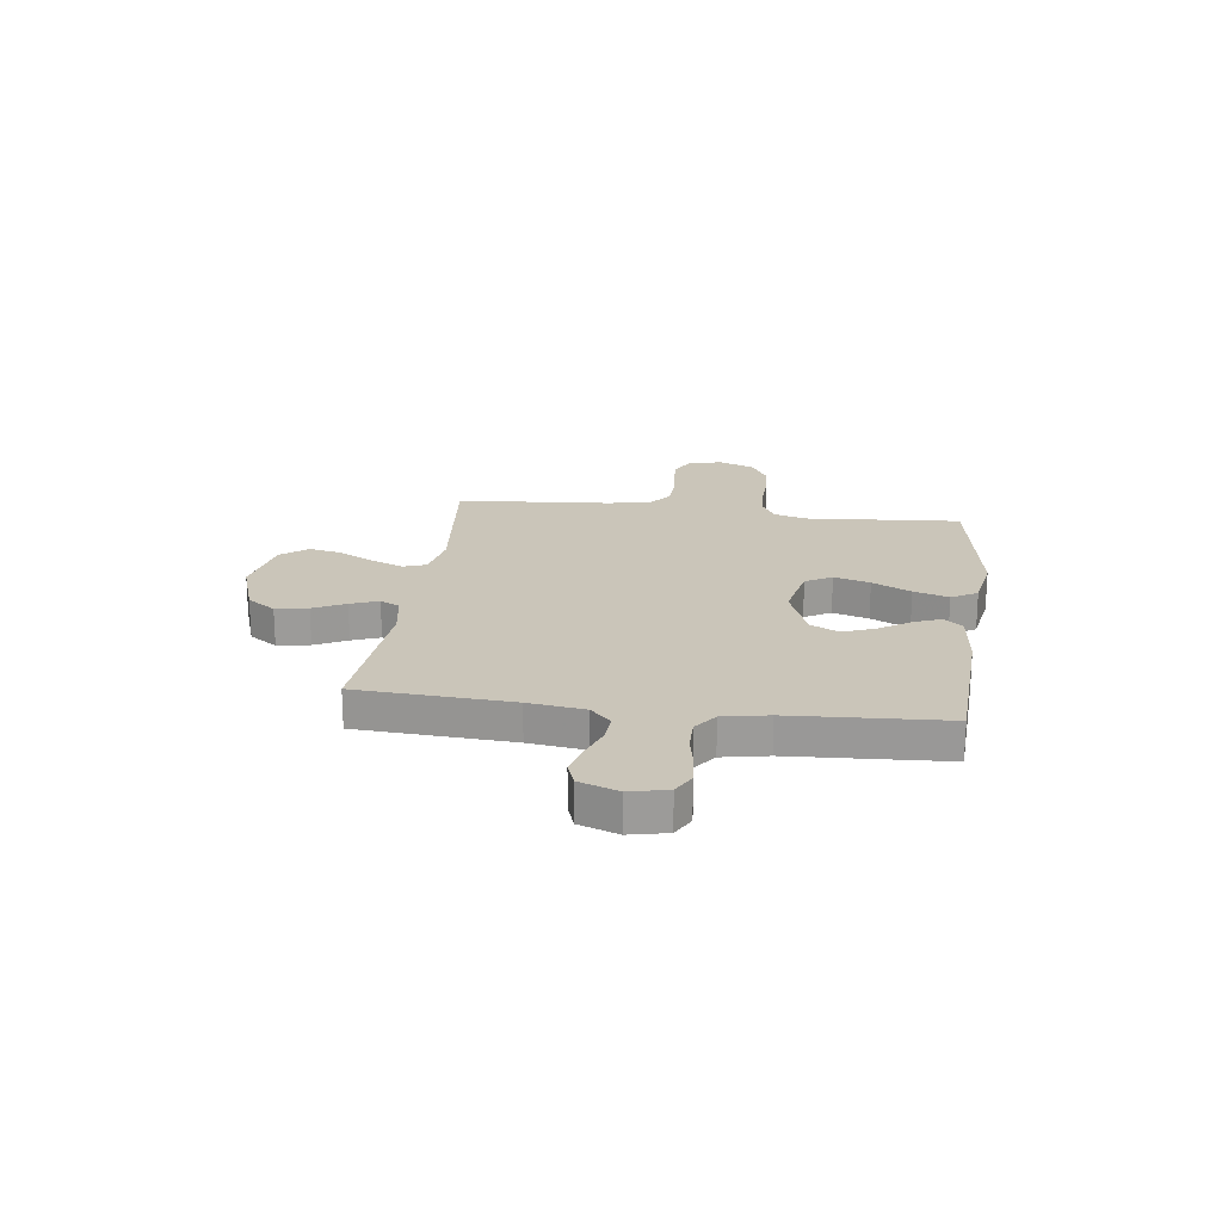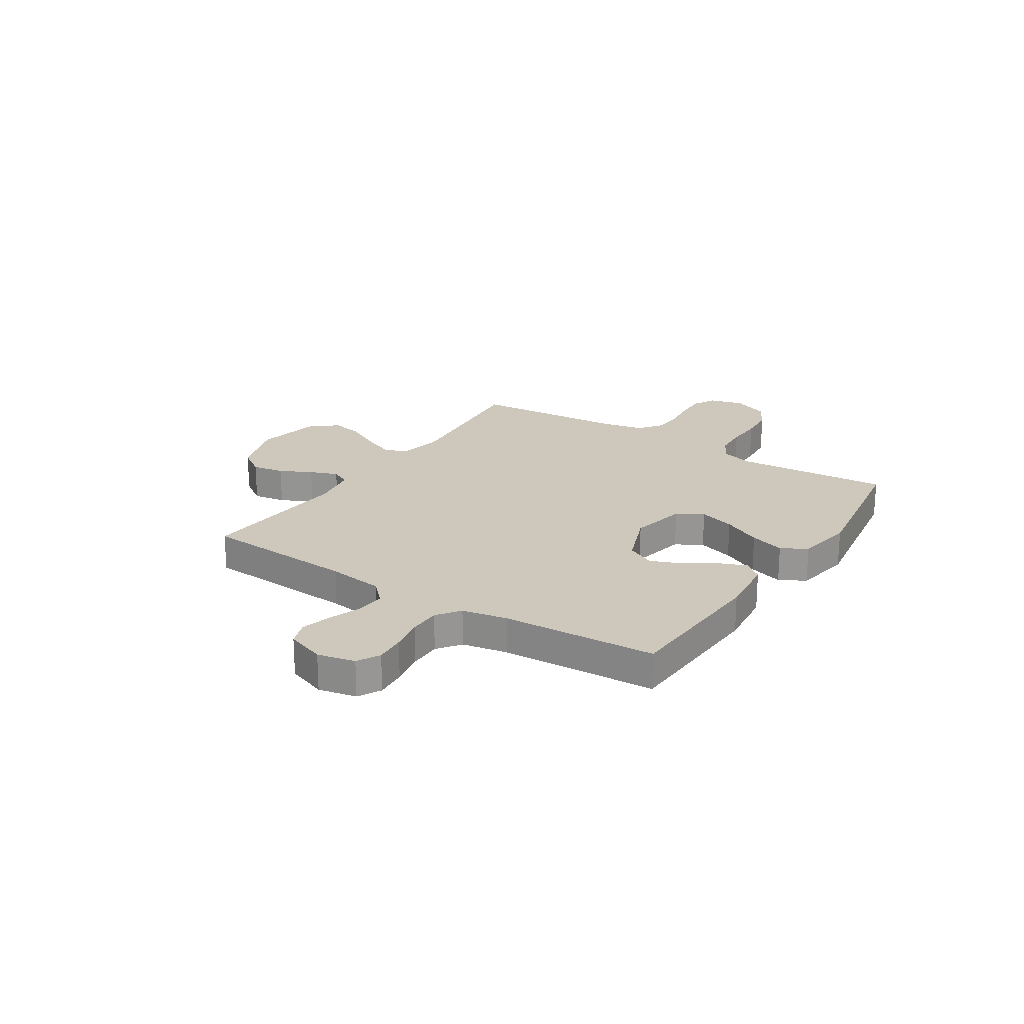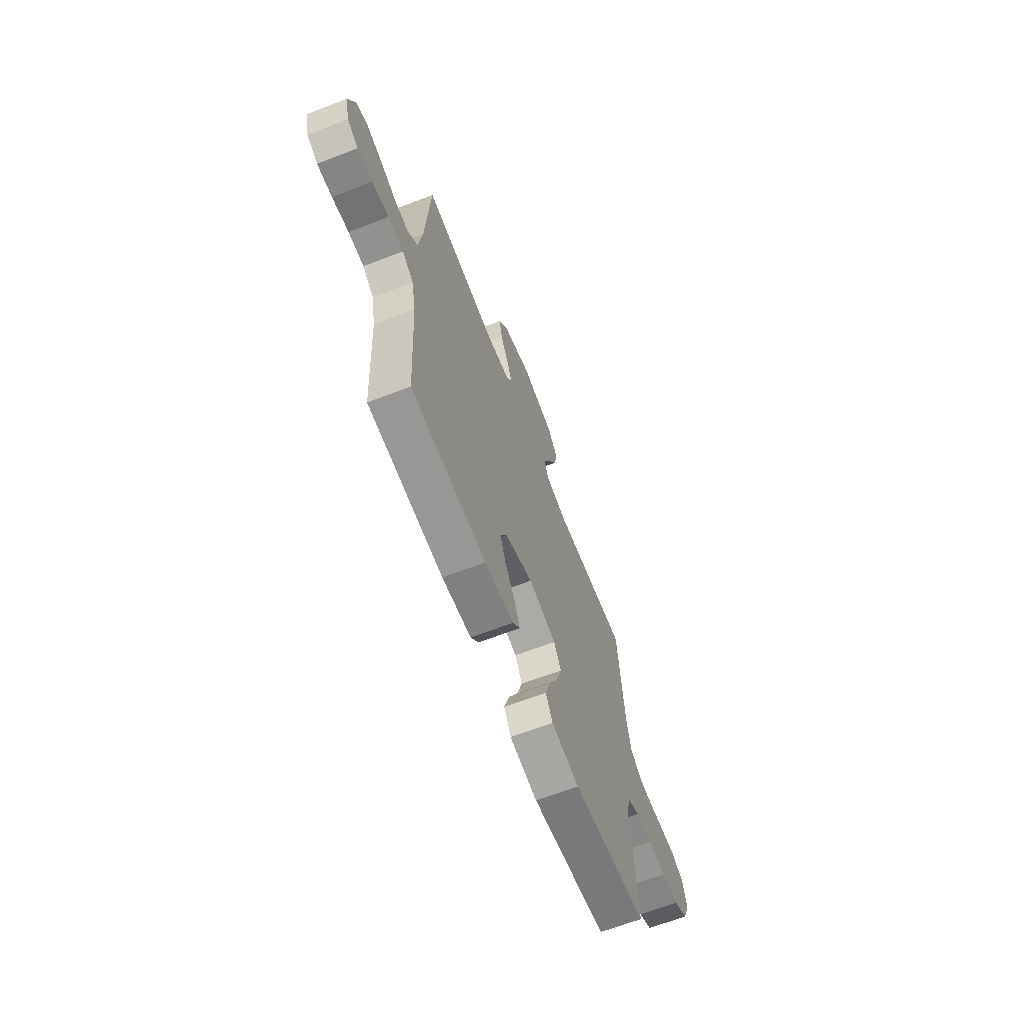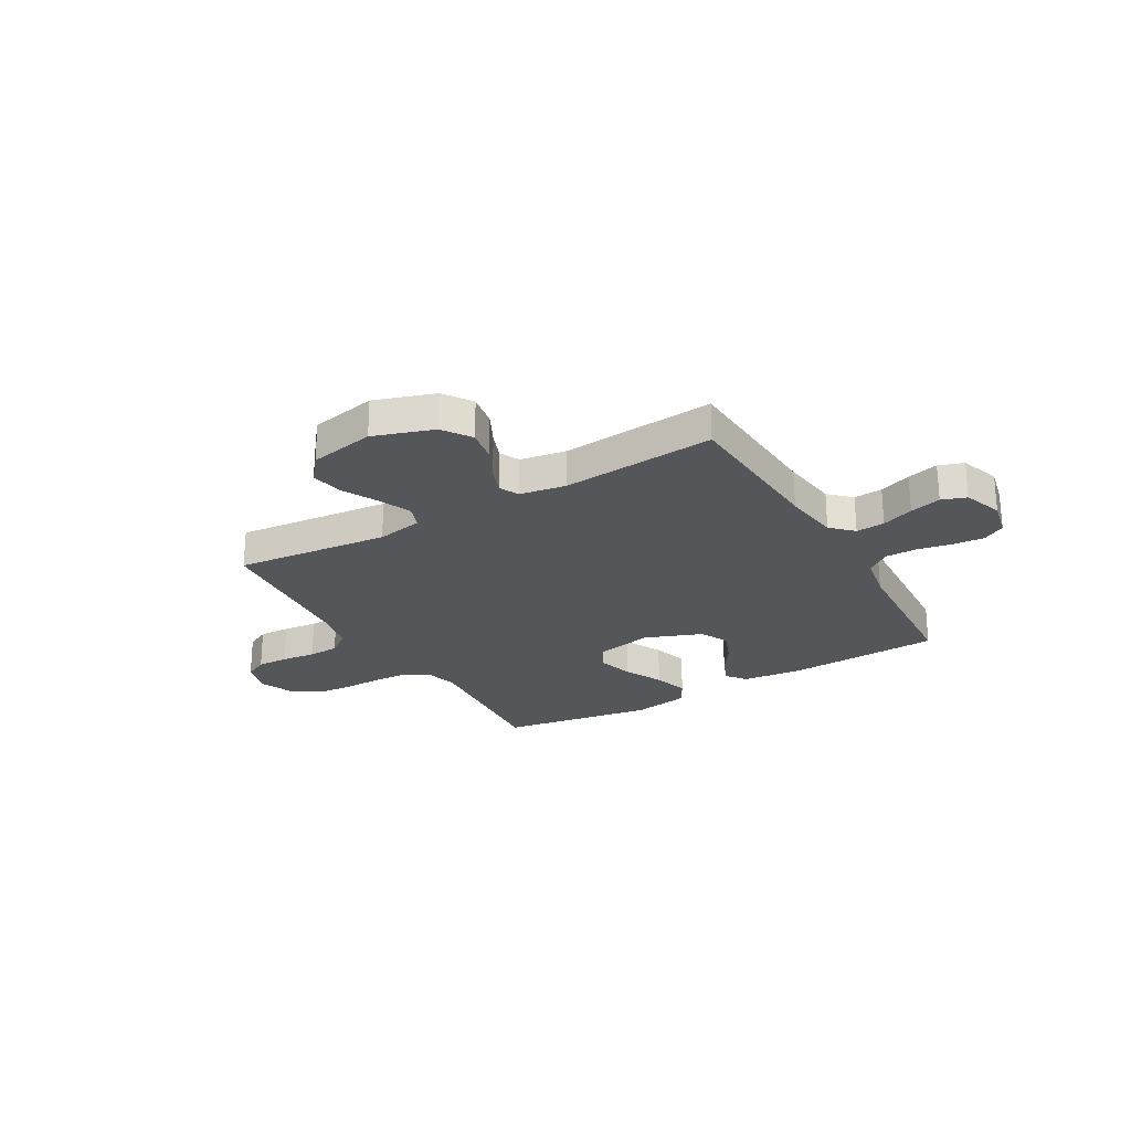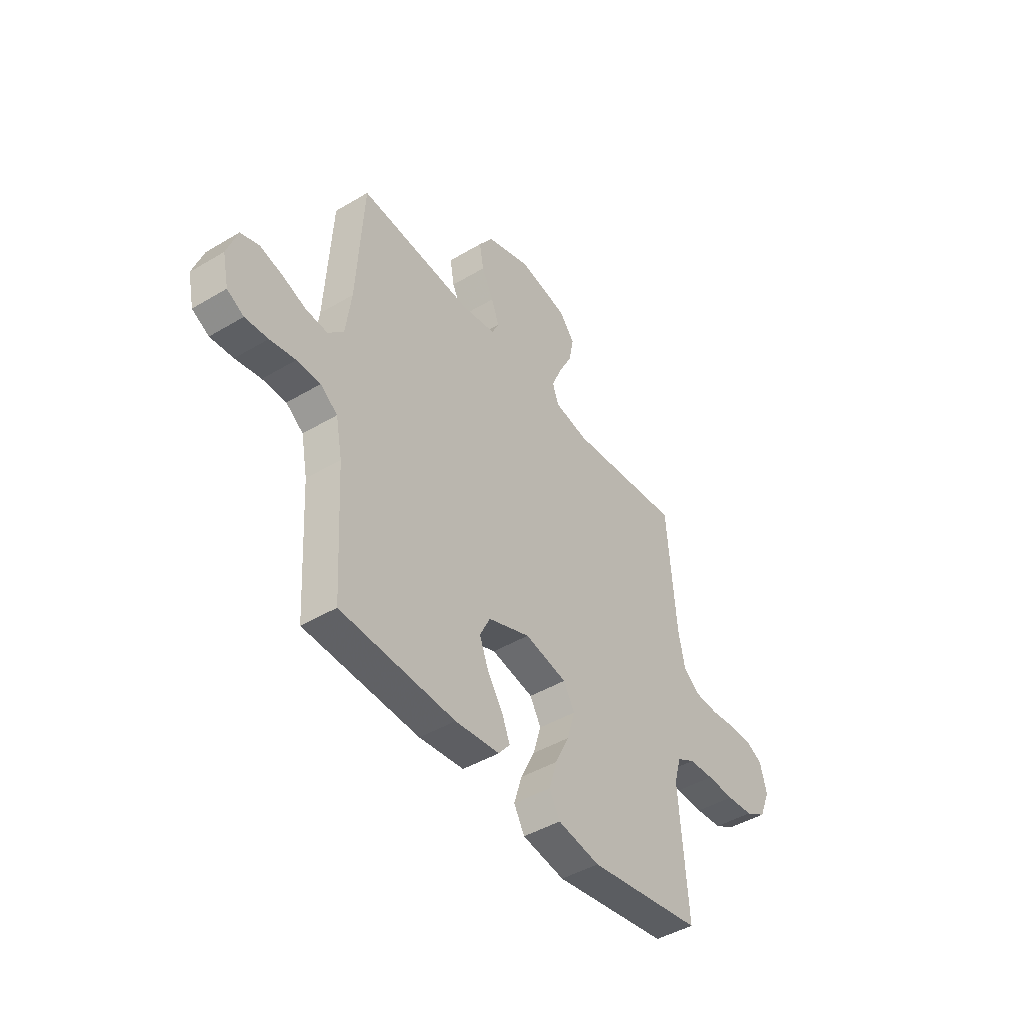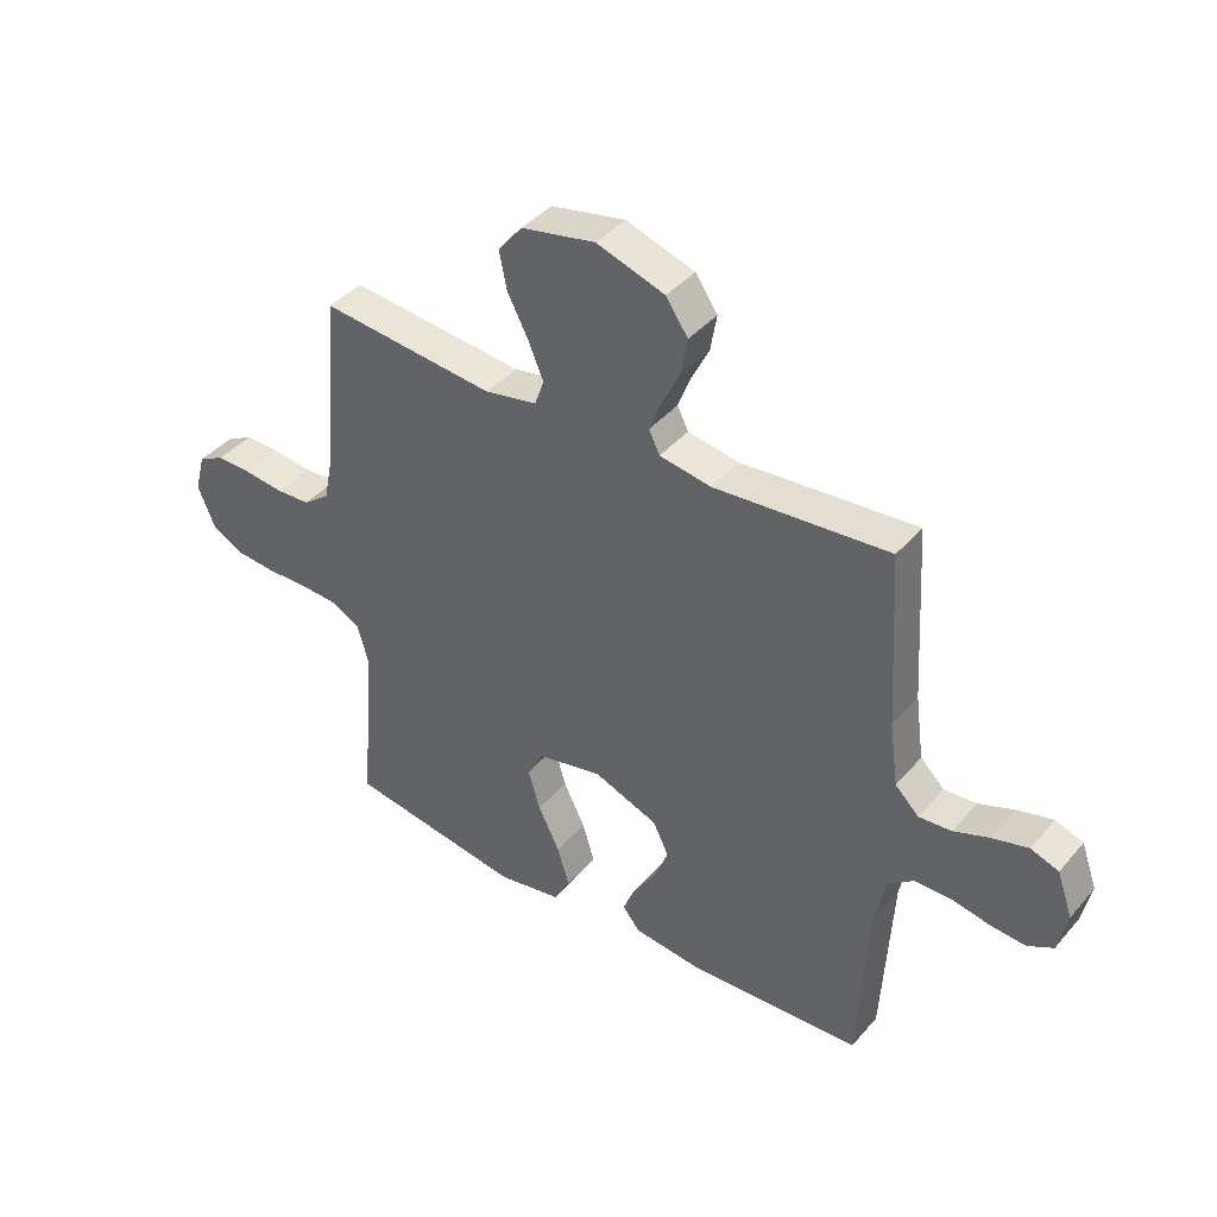
<metadata>
{"format":"obj","ext":"obj","renderer":"f3d","projection":"perspective","resolution":1024,"background":"white","views":[{"elev":20.6,"azim":97.5,"up":"+Y"},{"elev":21.9,"azim":123.0,"up":"+Y"},{"elev":-65.9,"azim":111.1,"up":"+Z"},{"elev":-25.3,"azim":30.1,"up":"+Y"},{"elev":-44.6,"azim":124.8,"up":"+Z"},{"elev":40.3,"azim":36.4,"up":"+Z"}]}
</metadata>
<code>
v -0.5 0.07 0.5
v -0.2 0.07 0.469
v -0.11 0.07 0.486
v -0.094 0.07 0.531
v -0.12 0.07 0.593
v -0.156 0.07 0.662
v -0.169 0.07 0.726
v -0.128 0.07 0.777
v 0 0.07 0.802
v 0.117 0.07 0.763
v 0.155 0.07 0.708
v 0.144 0.07 0.645
v 0.113 0.07 0.583
v 0.092 0.07 0.529
v 0.111 0.07 0.491
v 0.2 0.07 0.476
v 0.5 0.07 0.5
v 0.518 0.07 0.2
v 0.533 0.07 0.09
v 0.574 0.07 0.05
v 0.63 0.07 0.054
v 0.692 0.07 0.077
v 0.753 0.07 0.093
v 0.801 0.07 0.076
v 0.828 0.07 0
v 0.812 0.07 -0.073
v 0.768 0.07 -0.097
v 0.708 0.07 -0.092
v 0.641 0.07 -0.079
v 0.579 0.07 -0.079
v 0.534 0.07 -0.112
v 0.517 0.07 -0.2
v 0.5 0.07 -0.5
v 0.2 0.07 -0.514
v 0.083 0.07 -0.501
v 0.053 0.07 -0.464
v 0.074 0.07 -0.412
v 0.114 0.07 -0.352
v 0.138 0.07 -0.29
v 0.111 0.07 -0.235
v 0 0.07 -0.192
v -0.111 0.07 -0.215
v -0.14 0.07 -0.266
v -0.119 0.07 -0.336
v -0.082 0.07 -0.411
v -0.061 0.07 -0.479
v -0.089 0.07 -0.529
v -0.2 0.07 -0.548
v -0.5 0.07 -0.5
v -0.477 0.07 -0.2
v -0.495 0.07 -0.136
v -0.543 0.07 -0.109
v -0.609 0.07 -0.105
v -0.682 0.07 -0.107
v -0.752 0.07 -0.101
v -0.807 0.07 -0.07
v -0.836 0.07 0
v -0.818 0.07 0.067
v -0.773 0.07 0.09
v -0.712 0.07 0.088
v -0.646 0.07 0.08
v -0.586 0.07 0.083
v -0.541 0.07 0.117
v -0.524 0.07 0.2
v -0.5 0 0.5
v -0.2 0 0.469
v -0.11 0 0.486
v -0.094 0 0.531
v -0.12 0 0.593
v -0.156 0 0.662
v -0.169 0 0.726
v -0.128 0 0.777
v 0 0 0.802
v 0.117 0 0.763
v 0.155 0 0.708
v 0.144 0 0.645
v 0.113 0 0.583
v 0.092 0 0.529
v 0.111 0 0.491
v 0.2 0 0.476
v 0.5 0 0.5
v 0.518 0 0.2
v 0.533 0 0.09
v 0.574 0 0.05
v 0.63 0 0.054
v 0.692 0 0.077
v 0.753 0 0.093
v 0.801 0 0.076
v 0.828 0 0
v 0.812 0 -0.073
v 0.768 0 -0.097
v 0.708 0 -0.092
v 0.641 0 -0.079
v 0.579 0 -0.079
v 0.534 0 -0.112
v 0.517 0 -0.2
v 0.5 0 -0.5
v 0.2 0 -0.514
v 0.083 0 -0.501
v 0.053 0 -0.464
v 0.074 0 -0.412
v 0.114 0 -0.352
v 0.138 0 -0.29
v 0.111 0 -0.235
v 0 0 -0.192
v -0.111 0 -0.215
v -0.14 0 -0.266
v -0.119 0 -0.336
v -0.082 0 -0.411
v -0.061 0 -0.479
v -0.089 0 -0.529
v -0.2 0 -0.548
v -0.5 0 -0.5
v -0.477 0 -0.2
v -0.495 0 -0.136
v -0.543 0 -0.109
v -0.609 0 -0.105
v -0.682 0 -0.107
v -0.752 0 -0.101
v -0.807 0 -0.07
v -0.836 0 0
v -0.818 0 0.067
v -0.773 0 0.09
v -0.712 0 0.088
v -0.646 0 0.08
v -0.586 0 0.083
v -0.541 0 0.117
v -0.524 0 0.2
f 59 60 61
f 58 59 61
f 57 58 61
f 56 57 61
f 55 56 61
f 54 55 61
f 53 54 61
f 52 53 61 62
f 51 52 62 63
f 48 49 50
f 47 48 50
f 46 47 50
f 45 46 50
f 44 45 50
f 51 63 64
f 50 51 64
f 44 50 64
f 43 44 64
f 36 37 38
f 35 36 38
f 34 35 38
f 33 34 38
f 32 33 38
f 31 32 38 39
f 30 31 39 40
f 27 28 29
f 26 27 29
f 25 26 29
f 24 25 29
f 23 24 29
f 22 23 29
f 21 22 29
f 20 21 29 30
f 30 40 41
f 20 30 41
f 19 20 41
f 16 17 18
f 19 41 42
f 18 19 42
f 16 18 42
f 15 16 42
f 11 12 13
f 10 11 13
f 9 10 13
f 8 9 13
f 7 8 13
f 6 7 13
f 5 6 13
f 4 5 13 14
f 64 1 2
f 43 64 2
f 42 43 2
f 14 15 42
f 4 14 42
f 3 4 42
f 2 3 42
f 125 124 123
f 125 123 122
f 125 122 121
f 125 121 120
f 125 120 119
f 125 119 118
f 125 118 117
f 126 125 117 116
f 127 126 116 115
f 114 113 112
f 114 112 111
f 114 111 110
f 114 110 109
f 114 109 108
f 128 127 115
f 128 115 114
f 128 114 108
f 128 108 107
f 102 101 100
f 102 100 99
f 102 99 98
f 102 98 97
f 102 97 96
f 103 102 96 95
f 104 103 95 94
f 93 92 91
f 93 91 90
f 93 90 89
f 93 89 88
f 93 88 87
f 93 87 86
f 93 86 85
f 94 93 85 84
f 105 104 94
f 105 94 84
f 105 84 83
f 82 81 80
f 106 105 83
f 106 83 82
f 106 82 80
f 106 80 79
f 77 76 75
f 77 75 74
f 77 74 73
f 77 73 72
f 77 72 71
f 77 71 70
f 77 70 69
f 78 77 69 68
f 66 65 128
f 66 128 107
f 66 107 106
f 106 79 78
f 106 78 68
f 106 68 67
f 106 67 66
f 1 65 66 2
f 2 66 67 3
f 3 67 68 4
f 4 68 69 5
f 5 69 70 6
f 6 70 71 7
f 7 71 72 8
f 8 72 73 9
f 9 73 74 10
f 10 74 75 11
f 11 75 76 12
f 12 76 77 13
f 13 77 78 14
f 14 78 79 15
f 15 79 80 16
f 16 80 81 17
f 17 81 82 18
f 18 82 83 19
f 19 83 84 20
f 20 84 85 21
f 21 85 86 22
f 22 86 87 23
f 23 87 88 24
f 24 88 89 25
f 25 89 90 26
f 26 90 91 27
f 27 91 92 28
f 28 92 93 29
f 29 93 94 30
f 30 94 95 31
f 31 95 96 32
f 32 96 97 33
f 33 97 98 34
f 34 98 99 35
f 35 99 100 36
f 36 100 101 37
f 37 101 102 38
f 38 102 103 39
f 39 103 104 40
f 40 104 105 41
f 41 105 106 42
f 42 106 107 43
f 43 107 108 44
f 44 108 109 45
f 45 109 110 46
f 46 110 111 47
f 47 111 112 48
f 48 112 113 49
f 49 113 114 50
f 50 114 115 51
f 51 115 116 52
f 52 116 117 53
f 53 117 118 54
f 54 118 119 55
f 55 119 120 56
f 56 120 121 57
f 57 121 122 58
f 58 122 123 59
f 59 123 124 60
f 60 124 125 61
f 61 125 126 62
f 62 126 127 63
f 63 127 128 64
f 64 128 65 1

</code>
